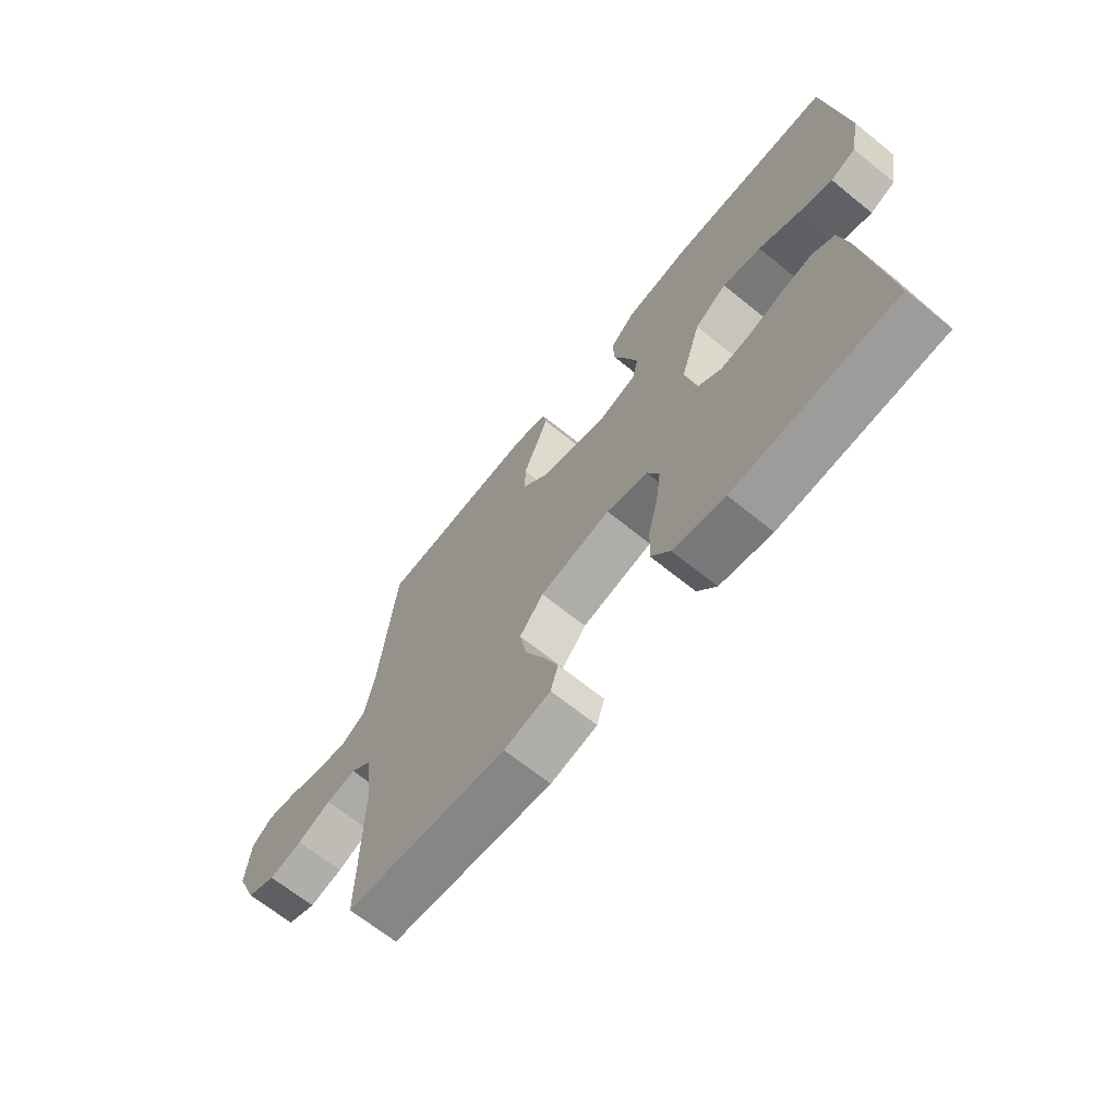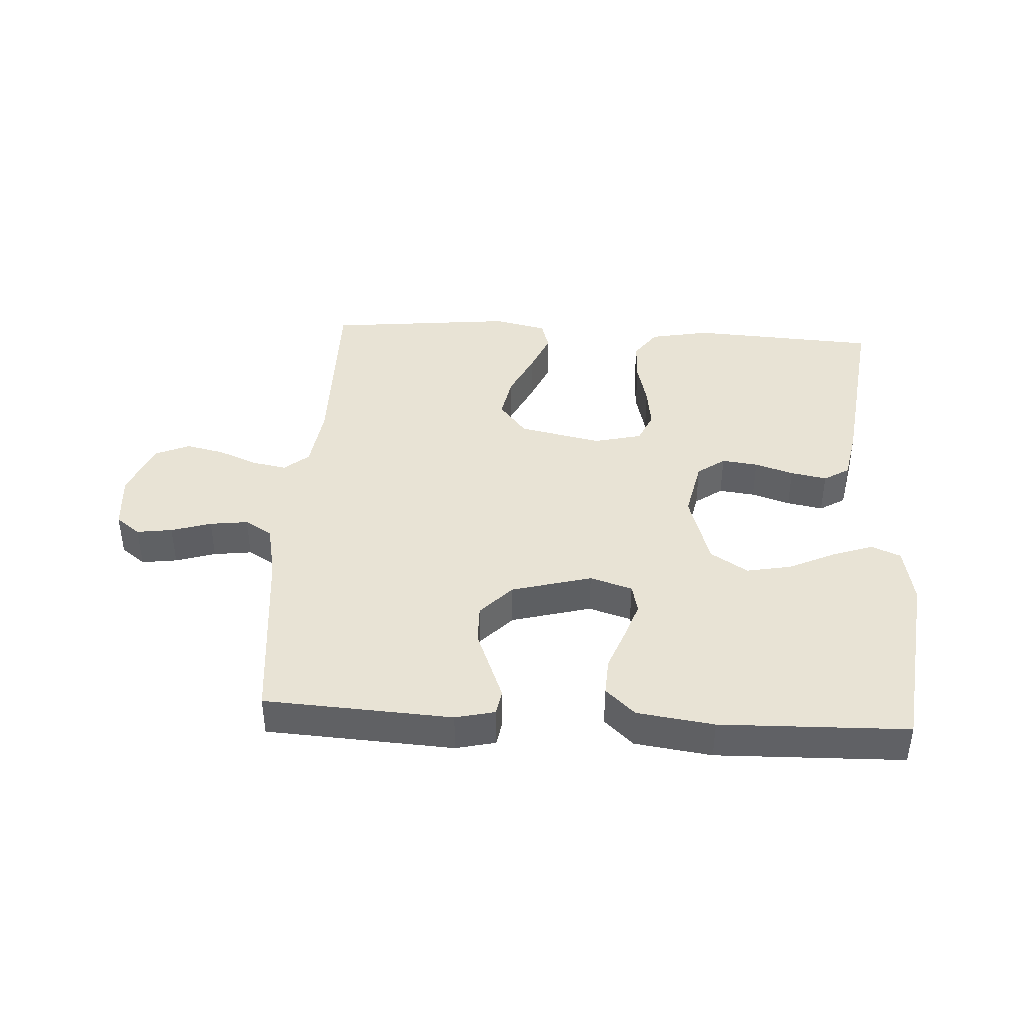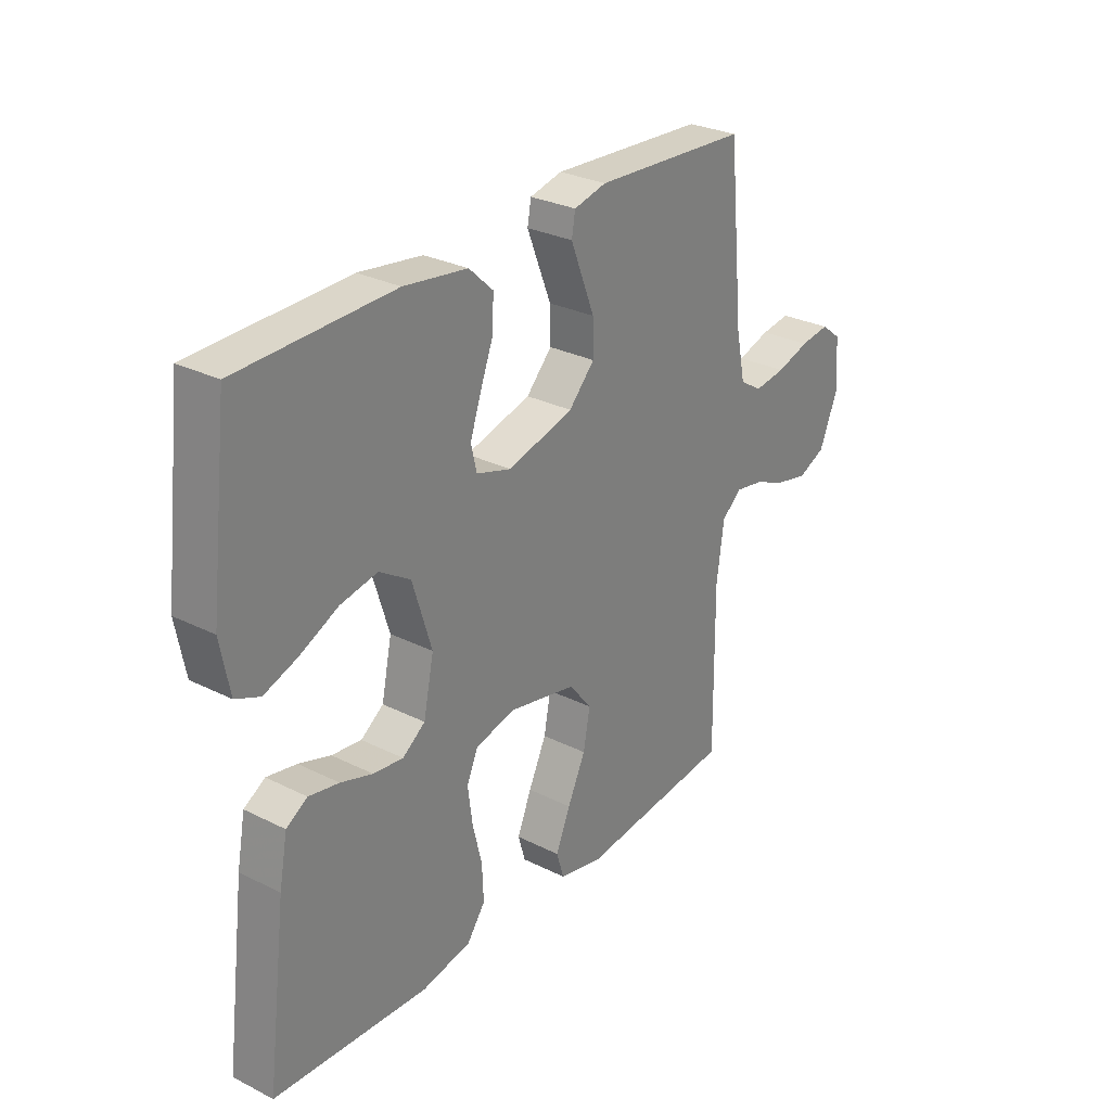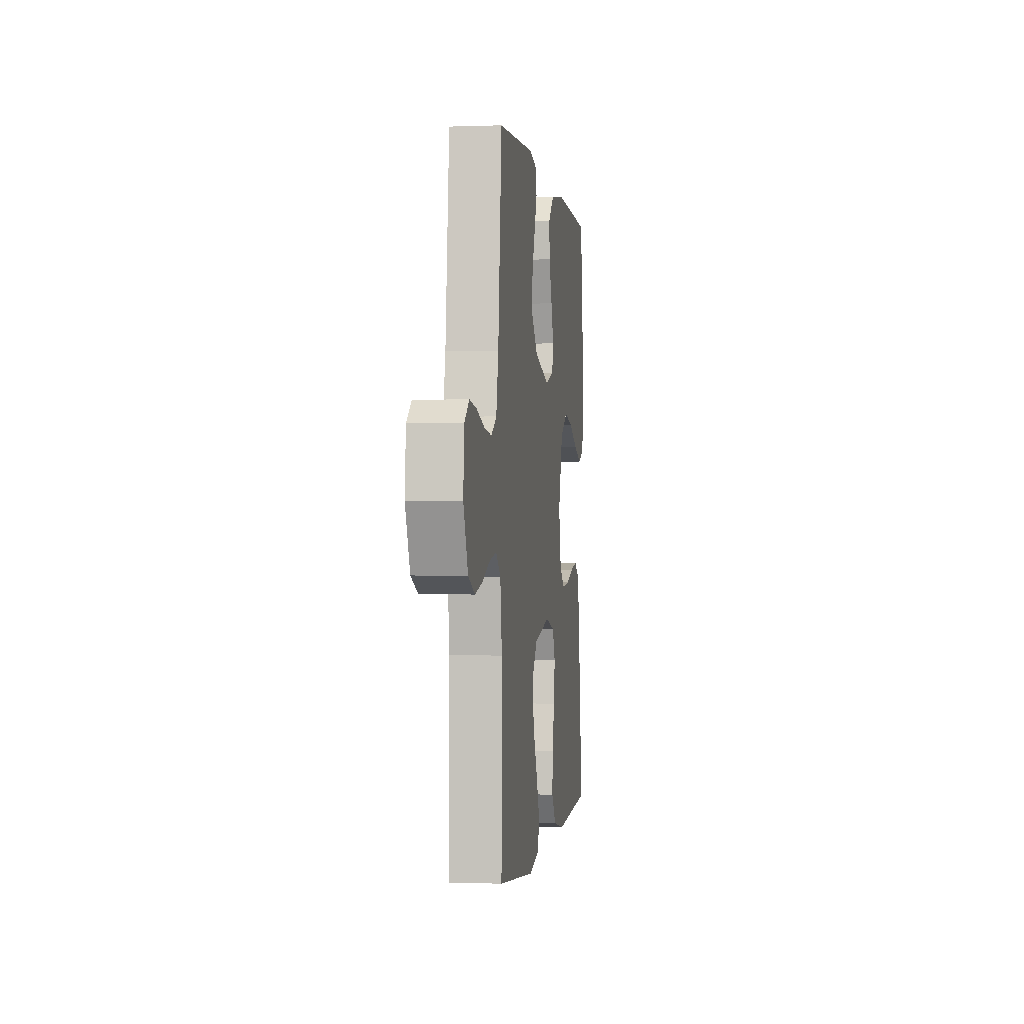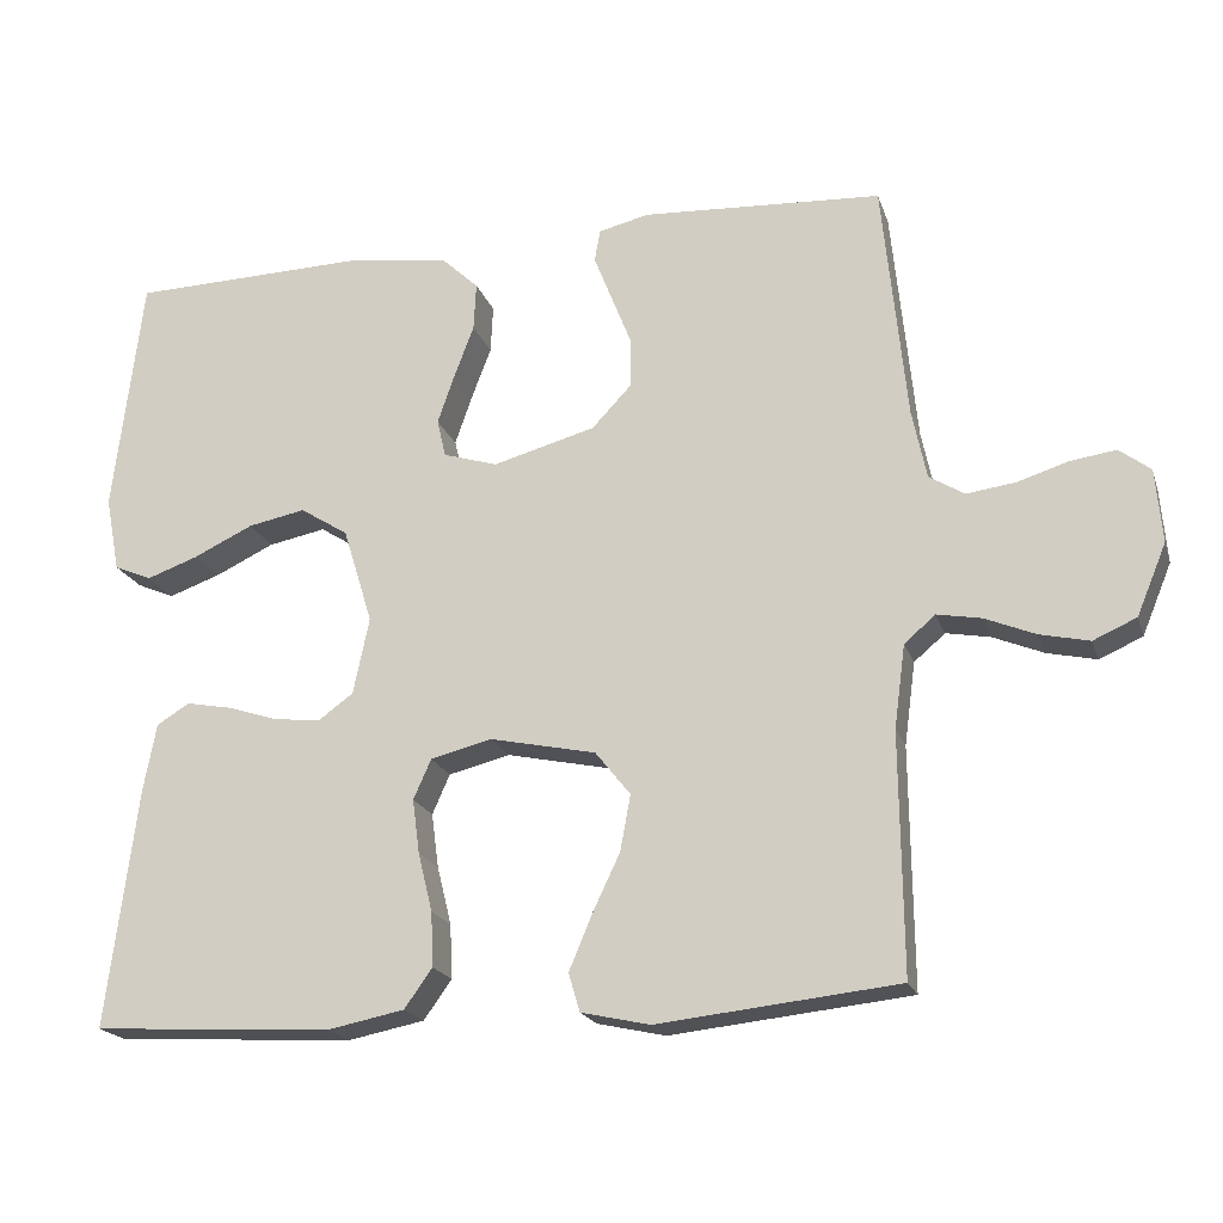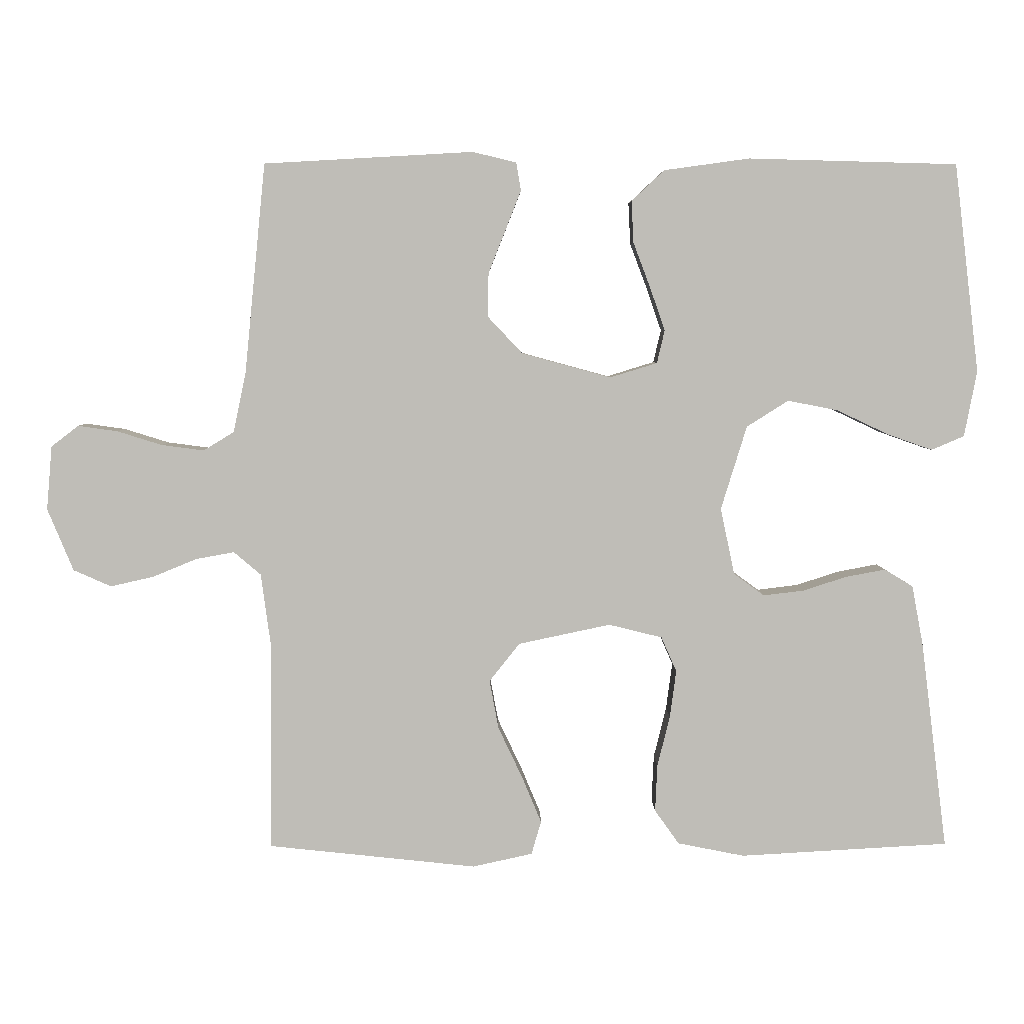
<metadata>
{"format":"obj","ext":"obj","renderer":"f3d","projection":"perspective","resolution":1024,"background":"white","views":[{"elev":-67.4,"azim":51.0,"up":"+Z"},{"elev":41.0,"azim":3.4,"up":"+Y"},{"elev":28.7,"azim":126.9,"up":"+Z"},{"elev":-0.5,"azim":-82.2,"up":"+Z"},{"elev":-19.7,"azim":-164.2,"up":"+Z"},{"elev":4.9,"azim":-0.8,"up":"+Z"}]}
</metadata>
<code>
v 0.5 0.07 0.5
v 0.536 0.07 0.2
v 0.518 0.07 0.106
v 0.471 0.07 0.086
v 0.406 0.07 0.109
v 0.332 0.07 0.144
v 0.26 0.07 0.158
v 0.2 0.07 0.12
v 0.163 0.07 0
v 0.183 0.07 -0.096
v 0.227 0.07 -0.128
v 0.285 0.07 -0.121
v 0.347 0.07 -0.101
v 0.405 0.07 -0.09
v 0.446 0.07 -0.115
v 0.462 0.07 -0.2
v 0.5 0.07 -0.5
v 0.2 0.07 -0.517
v 0.104 0.07 -0.498
v 0.069 0.07 -0.449
v 0.072 0.07 -0.381
v 0.09 0.07 -0.308
v 0.099 0.07 -0.24
v 0.077 0.07 -0.19
v 0 0.07 -0.171
v -0.132 0.07 -0.199
v -0.176 0.07 -0.254
v -0.163 0.07 -0.324
v -0.128 0.07 -0.398
v -0.1 0.07 -0.465
v -0.114 0.07 -0.513
v -0.2 0.07 -0.532
v -0.5 0.07 -0.5
v -0.497 0.07 -0.2
v -0.511 0.07 -0.096
v -0.55 0.07 -0.063
v -0.605 0.07 -0.073
v -0.668 0.07 -0.099
v -0.73 0.07 -0.113
v -0.784 0.07 -0.089
v -0.821 0.07 0
v -0.813 0.07 0.092
v -0.774 0.07 0.122
v -0.717 0.07 0.114
v -0.653 0.07 0.094
v -0.592 0.07 0.086
v -0.548 0.07 0.113
v -0.53 0.07 0.2
v -0.5 0.07 0.5
v -0.2 0.07 0.517
v -0.137 0.07 0.502
v -0.13 0.07 0.462
v -0.152 0.07 0.406
v -0.177 0.07 0.343
v -0.178 0.07 0.28
v -0.128 0.07 0.227
v 0 0.07 0.192
v 0.068 0.07 0.213
v 0.079 0.07 0.26
v 0.058 0.07 0.321
v 0.033 0.07 0.387
v 0.03 0.07 0.447
v 0.077 0.07 0.491
v 0.2 0.07 0.508
v 0.5 0 0.5
v 0.536 0 0.2
v 0.518 0 0.106
v 0.471 0 0.086
v 0.406 0 0.109
v 0.332 0 0.144
v 0.26 0 0.158
v 0.2 0 0.12
v 0.163 0 0
v 0.183 0 -0.096
v 0.227 0 -0.128
v 0.285 0 -0.121
v 0.347 0 -0.101
v 0.405 0 -0.09
v 0.446 0 -0.115
v 0.462 0 -0.2
v 0.5 0 -0.5
v 0.2 0 -0.517
v 0.104 0 -0.498
v 0.069 0 -0.449
v 0.072 0 -0.381
v 0.09 0 -0.308
v 0.099 0 -0.24
v 0.077 0 -0.19
v 0 0 -0.171
v -0.132 0 -0.199
v -0.176 0 -0.254
v -0.163 0 -0.324
v -0.128 0 -0.398
v -0.1 0 -0.465
v -0.114 0 -0.513
v -0.2 0 -0.532
v -0.5 0 -0.5
v -0.497 0 -0.2
v -0.511 0 -0.096
v -0.55 0 -0.063
v -0.605 0 -0.073
v -0.668 0 -0.099
v -0.73 0 -0.113
v -0.784 0 -0.089
v -0.821 0 0
v -0.813 0 0.092
v -0.774 0 0.122
v -0.717 0 0.114
v -0.653 0 0.094
v -0.592 0 0.086
v -0.548 0 0.113
v -0.53 0 0.2
v -0.5 0 0.5
v -0.2 0 0.517
v -0.137 0 0.502
v -0.13 0 0.462
v -0.152 0 0.406
v -0.177 0 0.343
v -0.178 0 0.28
v -0.128 0 0.227
v 0 0 0.192
v 0.068 0 0.213
v 0.079 0 0.26
v 0.058 0 0.321
v 0.033 0 0.387
v 0.03 0 0.447
v 0.077 0 0.491
v 0.2 0 0.508
f 4 5 6
f 3 4 6
f 2 3 6
f 1 2 6
f 64 1 6
f 63 64 6
f 62 63 6
f 61 62 6
f 60 61 6
f 59 60 6 7
f 58 59 7 8
f 57 58 8 9
f 56 57 9 10
f 52 53 54
f 51 52 54
f 50 51 54
f 49 50 54
f 48 49 54
f 47 48 54 55
f 46 47 55 56
f 43 44 45
f 42 43 45
f 41 42 45
f 40 41 45
f 39 40 45
f 38 39 45
f 37 38 45
f 36 37 45 46
f 46 56 10
f 36 46 10
f 35 36 10
f 32 33 34
f 31 32 34
f 30 31 34
f 29 30 34
f 28 29 34
f 27 28 34 35
f 20 21 22
f 19 20 22
f 18 19 22
f 17 18 22
f 16 17 22
f 15 16 22
f 14 15 22
f 13 14 22
f 12 13 22
f 11 12 22 23
f 10 11 23 24
f 26 27 35
f 25 26 35 10
f 10 24 25
f 70 69 68
f 70 68 67
f 70 67 66
f 70 66 65
f 70 65 128
f 70 128 127
f 70 127 126
f 70 126 125
f 70 125 124
f 71 70 124 123
f 72 71 123 122
f 73 72 122 121
f 74 73 121 120
f 118 117 116
f 118 116 115
f 118 115 114
f 118 114 113
f 118 113 112
f 119 118 112 111
f 120 119 111 110
f 109 108 107
f 109 107 106
f 109 106 105
f 109 105 104
f 109 104 103
f 109 103 102
f 109 102 101
f 110 109 101 100
f 74 120 110
f 74 110 100
f 74 100 99
f 98 97 96
f 98 96 95
f 98 95 94
f 98 94 93
f 98 93 92
f 99 98 92 91
f 86 85 84
f 86 84 83
f 86 83 82
f 86 82 81
f 86 81 80
f 86 80 79
f 86 79 78
f 86 78 77
f 86 77 76
f 87 86 76 75
f 88 87 75 74
f 99 91 90
f 74 99 90 89
f 89 88 74
f 1 65 66 2
f 2 66 67 3
f 3 67 68 4
f 4 68 69 5
f 5 69 70 6
f 6 70 71 7
f 7 71 72 8
f 8 72 73 9
f 9 73 74 10
f 10 74 75 11
f 11 75 76 12
f 12 76 77 13
f 13 77 78 14
f 14 78 79 15
f 15 79 80 16
f 16 80 81 17
f 17 81 82 18
f 18 82 83 19
f 19 83 84 20
f 20 84 85 21
f 21 85 86 22
f 22 86 87 23
f 23 87 88 24
f 24 88 89 25
f 25 89 90 26
f 26 90 91 27
f 27 91 92 28
f 28 92 93 29
f 29 93 94 30
f 30 94 95 31
f 31 95 96 32
f 32 96 97 33
f 33 97 98 34
f 34 98 99 35
f 35 99 100 36
f 36 100 101 37
f 37 101 102 38
f 38 102 103 39
f 39 103 104 40
f 40 104 105 41
f 41 105 106 42
f 42 106 107 43
f 43 107 108 44
f 44 108 109 45
f 45 109 110 46
f 46 110 111 47
f 47 111 112 48
f 48 112 113 49
f 49 113 114 50
f 50 114 115 51
f 51 115 116 52
f 52 116 117 53
f 53 117 118 54
f 54 118 119 55
f 55 119 120 56
f 56 120 121 57
f 57 121 122 58
f 58 122 123 59
f 59 123 124 60
f 60 124 125 61
f 61 125 126 62
f 62 126 127 63
f 63 127 128 64
f 64 128 65 1

</code>
